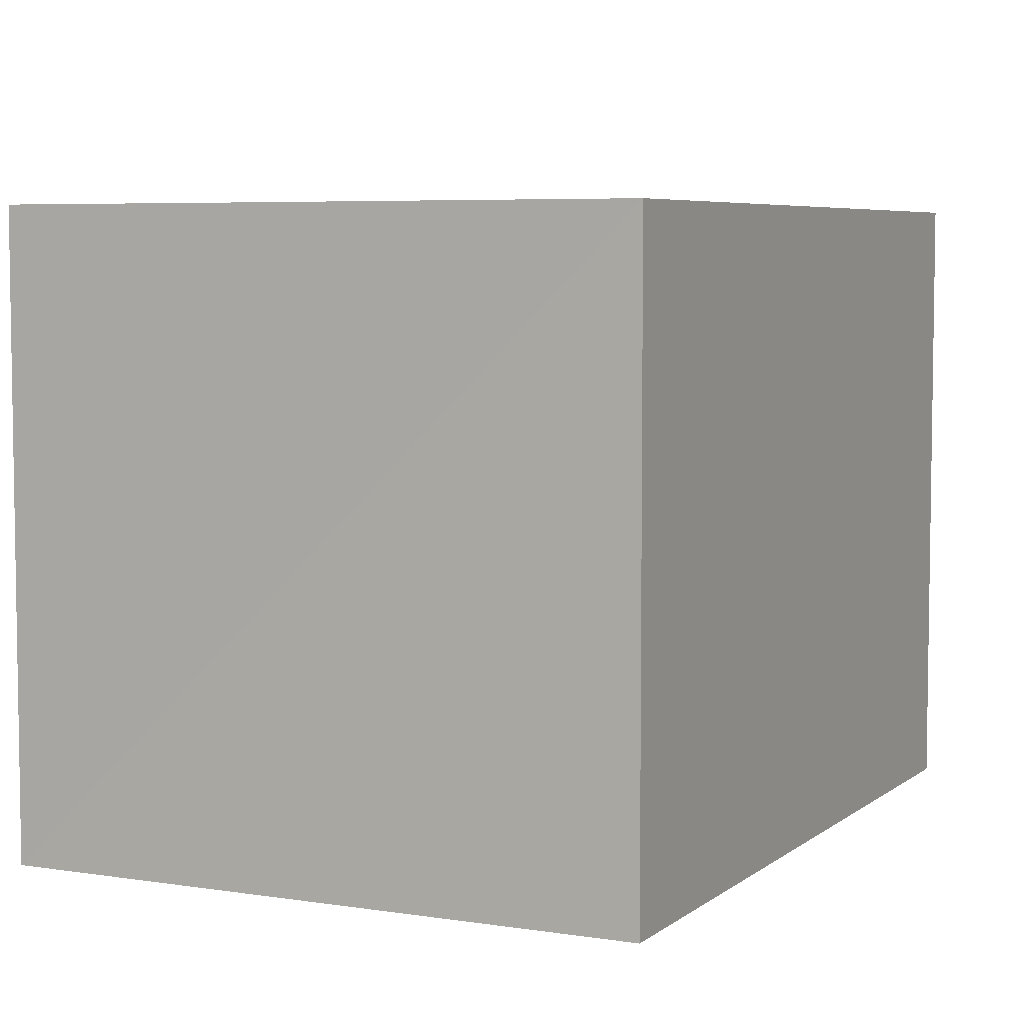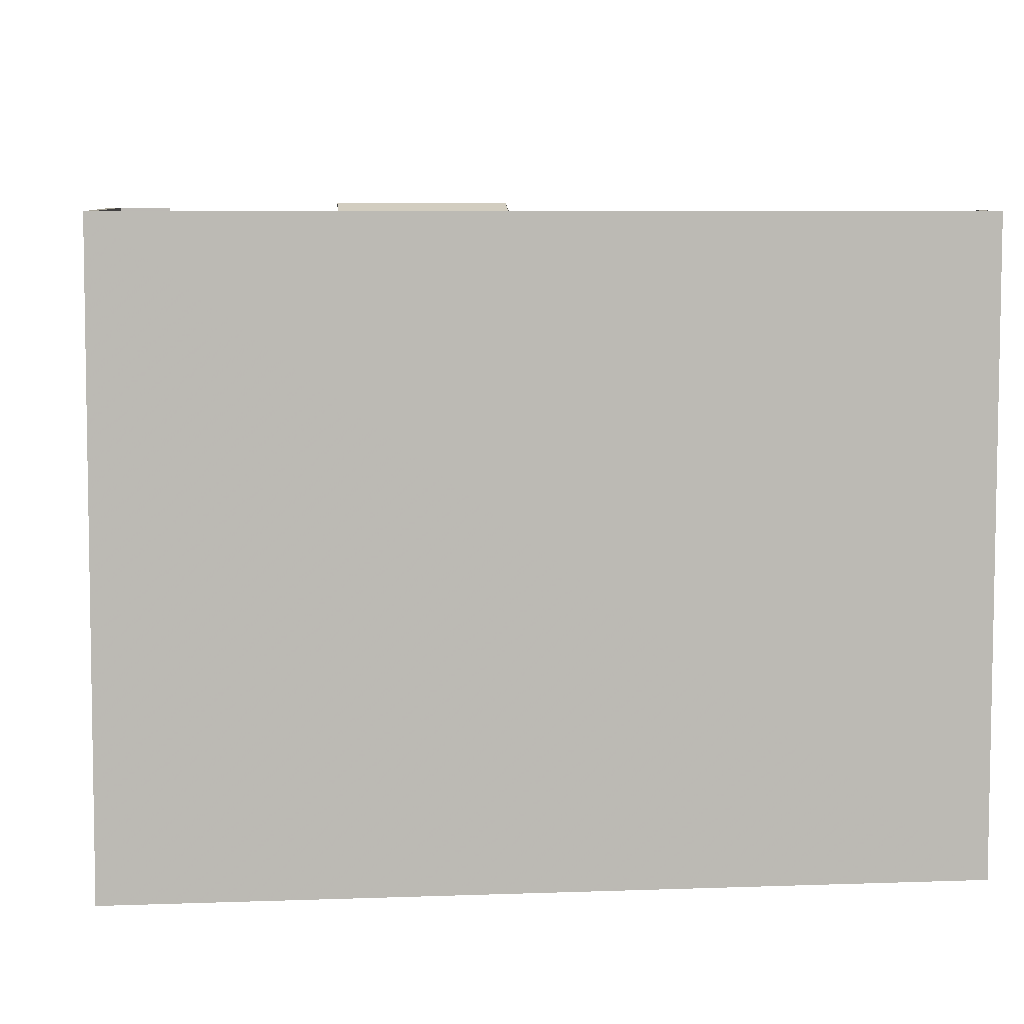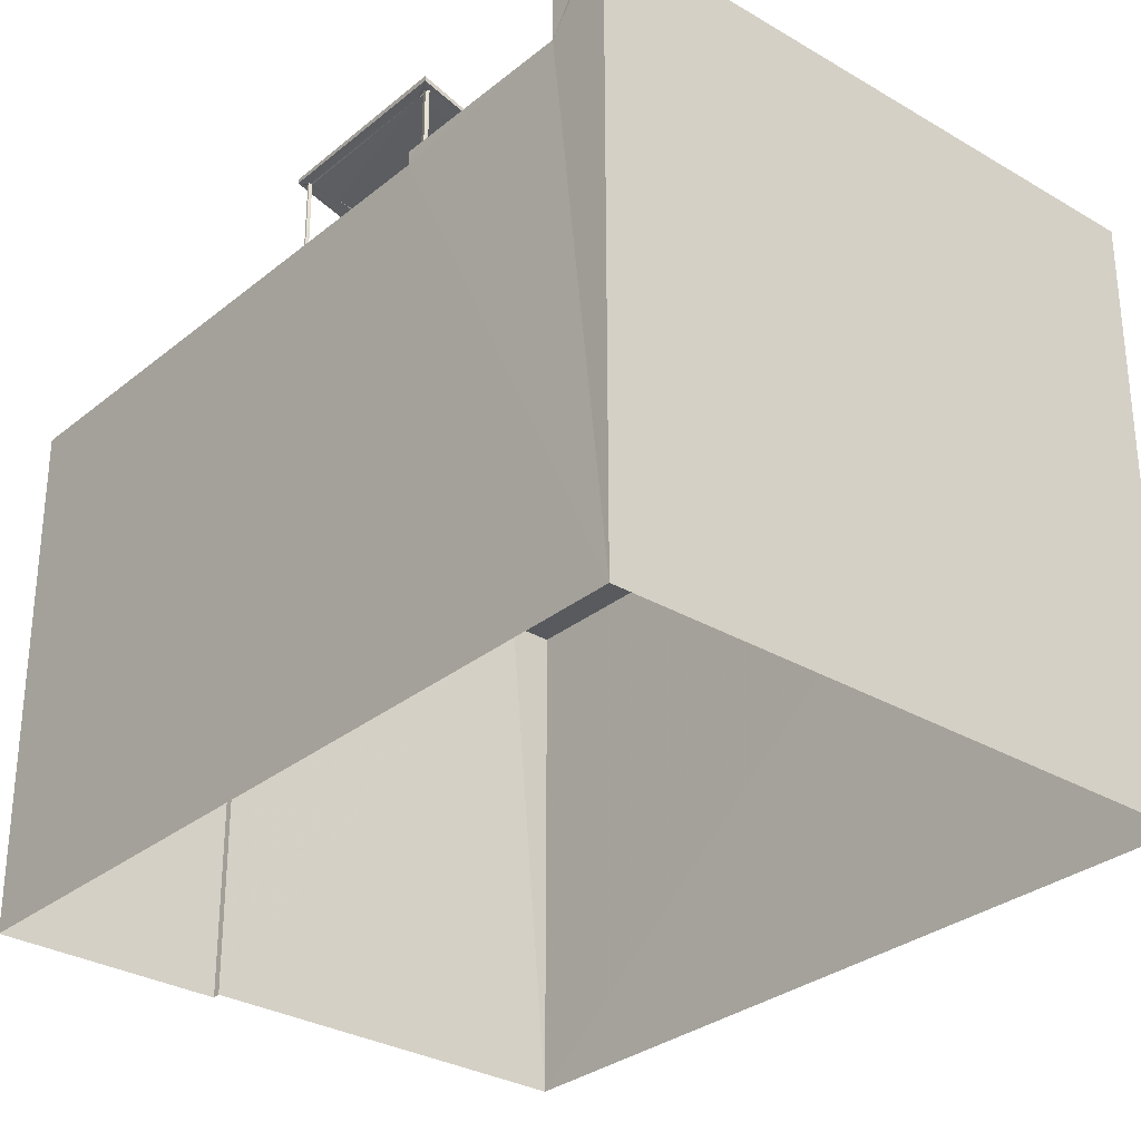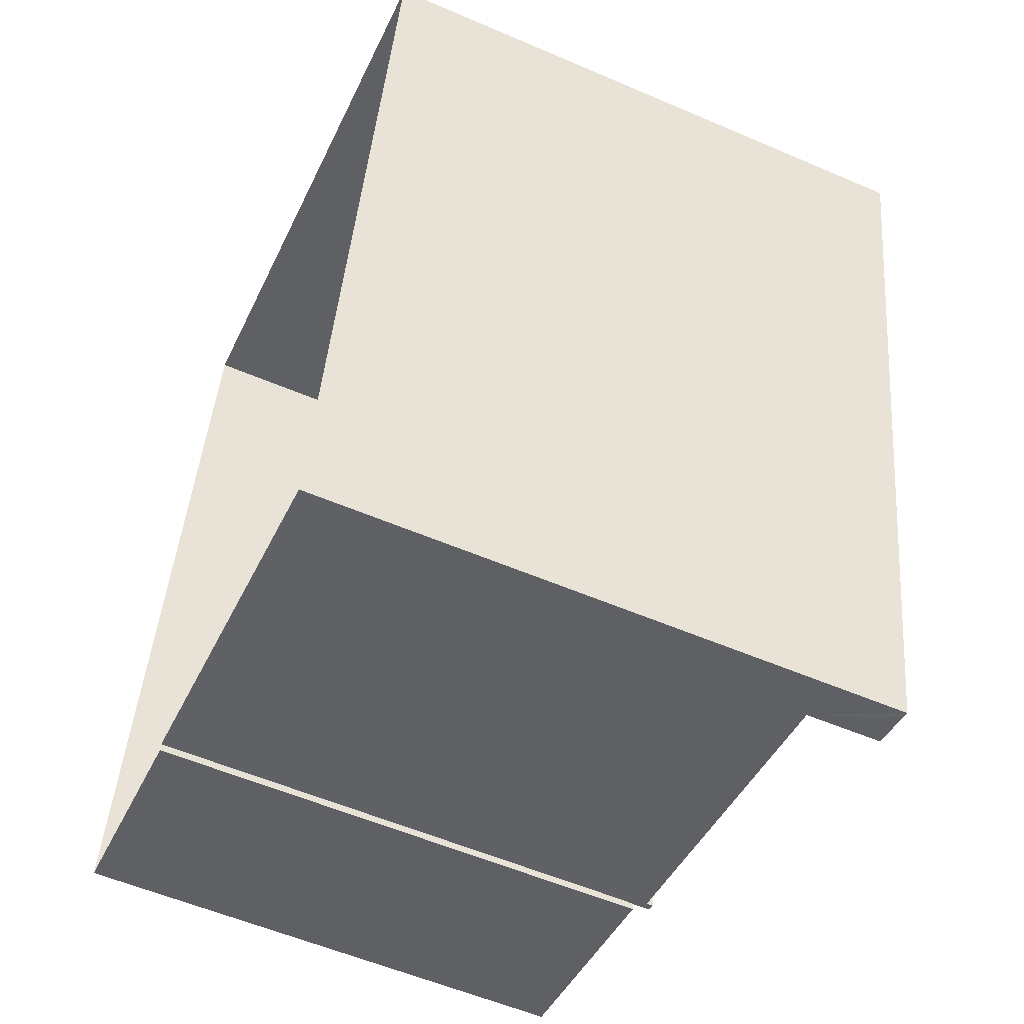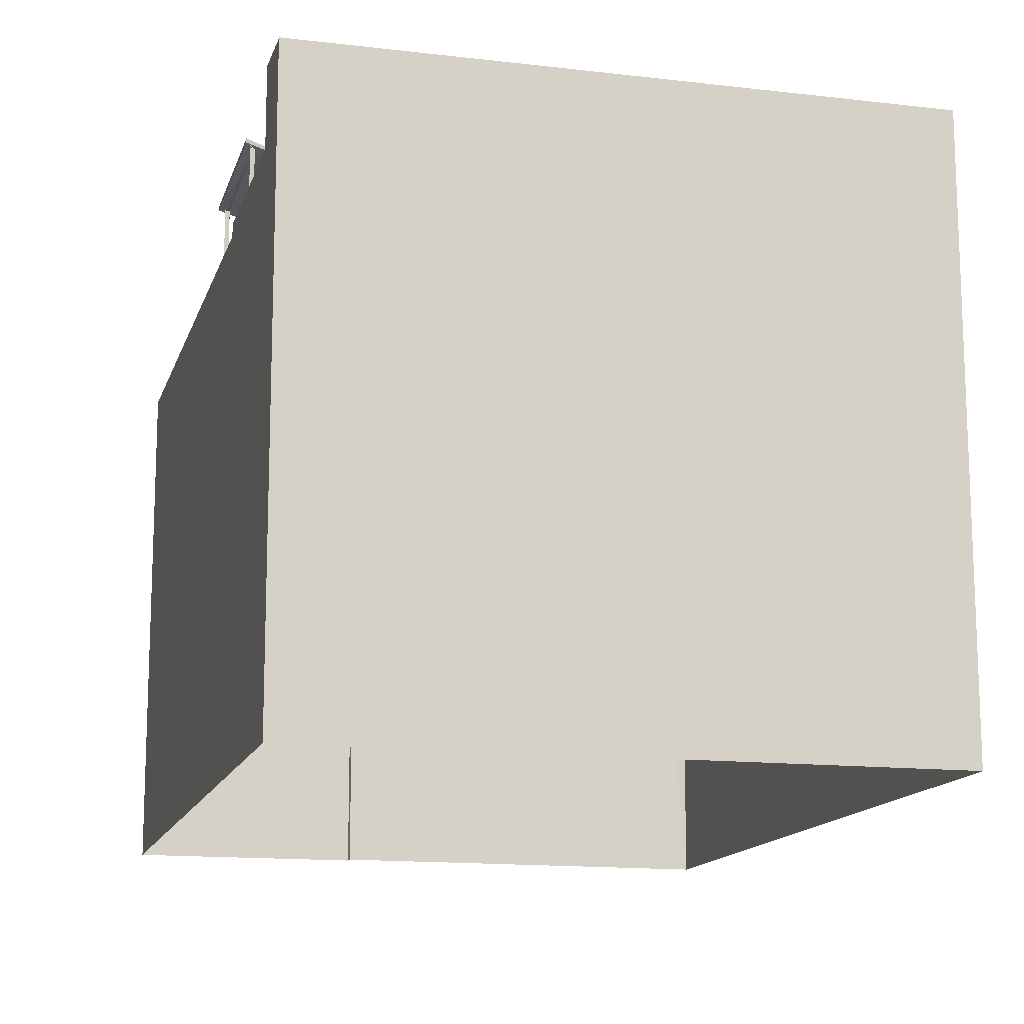
<metadata>
{"format":"obj","ext":"obj","renderer":"f3d","projection":"perspective","resolution":1024,"background":"white","views":[{"elev":5.7,"azim":-142.8,"up":"+Z"},{"elev":7.0,"azim":-85.0,"up":"+Z"},{"elev":-30.2,"azim":150.7,"up":"+Z"},{"elev":-55.8,"azim":-114.3,"up":"+Y"},{"elev":-14.0,"azim":176.7,"up":"+Z"}]}
</metadata>
<code>
v 1.231e+05 7.857e+05 16.92
v 1.231e+05 7.858e+05 16.92
v 1.231e+05 7.857e+05 16.92
v 1.231e+05 7.857e+05 16.92
v 1.231e+05 7.858e+05 16.92
v 1.231e+05 7.857e+05 16.92
v 1.231e+05 7.857e+05 38.09
v 1.231e+05 7.858e+05 38.17
v 1.231e+05 7.857e+05 38.17
v 1.231e+05 7.858e+05 37.51
v 1.231e+05 7.858e+05 38.08
v 1.231e+05 7.857e+05 37.2
v 1.231e+05 7.857e+05 37.14
v 1.231e+05 7.858e+05 37.21
v 1.231e+05 7.857e+05 37.21
v 1.231e+05 7.857e+05 37.21
v 1.231e+05 7.857e+05 37.14
v 1.231e+05 7.857e+05 37.21
v 1.231e+05 7.857e+05 37.19
v 1.231e+05 7.857e+05 38.09
v 1.231e+05 7.857e+05 38.09
v 1.231e+05 7.857e+05 37.19
v 1.231e+05 7.857e+05 37.21
v 1.231e+05 7.858e+05 38.07
v 1.231e+05 7.857e+05 37.21
v 1.231e+05 7.858e+05 38.09
v 1.231e+05 7.857e+05 38.08
v 1.231e+05 7.857e+05 37.81
v 1.231e+05 7.857e+05 37.21
v 1.231e+05 7.857e+05 38.09
v 1.231e+05 7.858e+05 38.09
v 1.231e+05 7.857e+05 38.07
v 1.231e+05 7.857e+05 37.21
v 1.231e+05 7.857e+05 37.2
v 1.231e+05 7.857e+05 37.21
v 1.231e+05 7.857e+05 37.21
v 1.231e+05 7.858e+05 38.32
v 1.231e+05 7.857e+05 37.29
v 1.231e+05 7.857e+05 38.32
v 1.231e+05 7.857e+05 37.29
v 1.231e+05 7.857e+05 37.21
v 1.231e+05 7.857e+05 37.21
v 1.231e+05 7.858e+05 38.09
v 1.231e+05 7.858e+05 38.09
v 1.231e+05 7.857e+05 38.09
v 1.231e+05 7.857e+05 38.09
v 1.231e+05 7.857e+05 34.67
v 1.231e+05 7.858e+05 34.67
v 1.231e+05 7.857e+05 34.67
v 1.231e+05 7.857e+05 34.67
v 1.231e+05 7.857e+05 34.68
v 1.231e+05 7.857e+05 34.68
v 1.231e+05 7.857e+05 34.67
v 1.231e+05 7.857e+05 34.67
v 1.231e+05 7.857e+05 34.64
v 1.231e+05 7.857e+05 34.64
v 1.231e+05 7.857e+05 34.64
v 1.231e+05 7.857e+05 34.64
v 1.231e+05 7.857e+05 34.64
v 1.231e+05 7.857e+05 34.64
v 1.231e+05 7.857e+05 34.64
v 1.231e+05 7.857e+05 34.64
v 1.231e+05 7.857e+05 34.64
v 1.231e+05 7.857e+05 34.64
v 1.231e+05 7.857e+05 34.64
v 1.231e+05 7.857e+05 34.64
v 1.231e+05 7.857e+05 34.64
v 1.231e+05 7.857e+05 34.64
v 1.231e+05 7.857e+05 34.64
v 1.231e+05 7.857e+05 34.64
v 1.231e+05 7.857e+05 34.64
v 1.231e+05 7.857e+05 34.64
v 1.231e+05 7.857e+05 34.64
v 1.231e+05 7.857e+05 34.64
v 1.231e+05 7.857e+05 34.64
v 1.231e+05 7.858e+05 34.64
v 1.231e+05 7.857e+05 34.64
v 1.231e+05 7.858e+05 34.64
v 1.231e+05 7.857e+05 34.64
v 1.231e+05 7.857e+05 34.64
v 1.231e+05 7.857e+05 34.64
v 1.231e+05 7.857e+05 34.64
v 1.231e+05 7.857e+05 34.64
v 1.231e+05 7.857e+05 34.64
v 1.231e+05 7.857e+05 34.64
v 1.231e+05 7.857e+05 34.64
v 1.231e+05 7.857e+05 34.64
v 1.231e+05 7.857e+05 34.64
v 1.231e+05 7.857e+05 34.64
v 1.231e+05 7.857e+05 34.64
v 1.231e+05 7.858e+05 34.64
v 1.231e+05 7.858e+05 34.64
v 1.231e+05 7.857e+05 34.64
v 1.231e+05 7.857e+05 34.64
v 1.231e+05 7.857e+05 34.64
v 1.231e+05 7.857e+05 34.64
v 1.231e+05 7.857e+05 34.64
v 1.231e+05 7.857e+05 34.64
v 1.231e+05 7.857e+05 35.64
v 1.231e+05 7.857e+05 35.64
v 1.231e+05 7.857e+05 35.64
v 1.231e+05 7.857e+05 35.64
v 1.231e+05 7.857e+05 35.64
v 1.231e+05 7.857e+05 35.64
v 1.231e+05 7.857e+05 35.64
v 1.231e+05 7.857e+05 35.64
v 1.231e+05 7.857e+05 35.4
v 1.231e+05 7.857e+05 35.4
v 1.231e+05 7.857e+05 35.4
v 1.231e+05 7.857e+05 35.4
v 1.231e+05 7.857e+05 38.16
v 1.231e+05 7.857e+05 38.16
v 1.231e+05 7.857e+05 38.15
v 1.231e+05 7.857e+05 38.15
v 1.231e+05 7.857e+05 38.15
v 1.231e+05 7.858e+05 38.16
v 1.231e+05 7.858e+05 38.16
v 1.231e+05 7.858e+05 38.16
v 1.231e+05 7.858e+05 38.16
v 1.231e+05 7.858e+05 38.16
v 1.231e+05 7.858e+05 38.15
v 1.231e+05 7.858e+05 38.15
v 1.231e+05 7.858e+05 35.4
v 1.231e+05 7.858e+05 35.4
v 1.231e+05 7.858e+05 35.4
v 1.231e+05 7.858e+05 35.4
v 1.231e+05 7.858e+05 35.4
v 1.231e+05 7.858e+05 35.4
v 1.231e+05 7.857e+05 35.68
v 1.231e+05 7.857e+05 35.68
v 1.231e+05 7.857e+05 35.68
v 1.231e+05 7.857e+05 35.68
v 1.231e+05 7.857e+05 36.77
v 1.231e+05 7.857e+05 36.77
v 1.231e+05 7.857e+05 36.77
v 1.231e+05 7.857e+05 36.77
v 1.231e+05 7.857e+05 36.96
v 1.231e+05 7.857e+05 36.96
v 1.231e+05 7.857e+05 36.96
v 1.231e+05 7.857e+05 36.96
v 1.231e+05 7.857e+05 36.96
v 1.231e+05 7.857e+05 36.96
v 1.231e+05 7.857e+05 36.96
v 1.231e+05 7.857e+05 36.96
v 1.231e+05 7.857e+05 37.1
v 1.231e+05 7.857e+05 37.1
v 1.231e+05 7.857e+05 37.1
v 1.231e+05 7.857e+05 37.1
v 1.231e+05 7.857e+05 36.77
v 1.231e+05 7.857e+05 36.77
v 1.231e+05 7.857e+05 36.77
v 1.231e+05 7.857e+05 36.77
v 1.231e+05 7.858e+05 34.67
v 1.231e+05 7.857e+05 34.67
v 1.231e+05 7.857e+05 34.67
v 1.231e+05 7.857e+05 34.67
v 1.231e+05 7.858e+05 34.67
v 1.231e+05 7.858e+05 34.67
v 1.231e+05 7.857e+05 34.67
v 1.231e+05 7.857e+05 34.67
v 1.231e+05 7.858e+05 34.67
v 1.231e+05 7.858e+05 34.67
v 1.231e+05 7.858e+05 34.67
v 1.231e+05 7.858e+05 34.67
v 1.231e+05 7.858e+05 34.67
v 1.231e+05 7.857e+05 34.67
v 1.231e+05 7.857e+05 34.67
v 1.231e+05 7.857e+05 34.67
v 1.231e+05 7.857e+05 34.67
v 1.231e+05 7.857e+05 34.67
v 1.231e+05 7.858e+05 34.67
v 1.231e+05 7.857e+05 34.67
v 1.231e+05 7.857e+05 34.67
v 1.231e+05 7.857e+05 34.67
v 1.231e+05 7.857e+05 34.68
v 1.231e+05 7.857e+05 34.67
v 1.231e+05 7.857e+05 34.67
v 1.231e+05 7.857e+05 34.67
v 1.231e+05 7.857e+05 34.67
v 1.231e+05 7.857e+05 34.67
v 1.231e+05 7.857e+05 34.68
v 1.231e+05 7.857e+05 34.68
v 1.231e+05 7.857e+05 34.67
v 1.231e+05 7.857e+05 34.93
v 1.231e+05 7.857e+05 34.93
v 1.231e+05 7.857e+05 34.93
v 1.231e+05 7.857e+05 34.93
v 1.231e+05 7.858e+05 34.93
v 1.231e+05 7.858e+05 34.93
f 1 2 3
f 3 4 1
f 5 2 1
f 6 5 1
f 7 8 9
f 10 8 11
f 12 13 14
f 15 12 14
f 16 17 13
f 18 17 19
f 20 9 21
f 16 22 23
f 22 13 12
f 24 10 11
f 25 18 19
f 26 8 7
f 7 27 28
f 28 29 16
f 30 9 20
f 31 8 26
f 27 32 28
f 7 30 27
f 33 34 29
f 32 29 28
f 11 8 31
f 19 17 34
f 7 9 30
f 16 13 22
f 16 29 17
f 29 34 17
f 26 7 24
f 7 28 16
f 10 24 7
f 14 10 15
f 23 7 16
f 15 10 23
f 10 7 23
f 20 21 32
f 21 18 32
f 29 32 33
f 32 18 25
f 32 25 33
f 25 35 36
f 33 25 36
f 37 38 39
f 37 40 38
f 23 41 42
f 15 23 42
f 26 43 44
f 31 26 44
f 20 45 46
f 30 20 46
f 47 48 49
f 50 47 49
f 51 52 53
f 48 51 54
f 53 54 51
f 49 48 54
f 55 56 57
f 58 59 60
f 56 55 59
f 61 62 63
f 64 62 61
f 65 55 62
f 60 55 65
f 65 62 64
f 59 55 60
f 66 58 60
f 67 68 69
f 58 66 68
f 64 70 65
f 69 66 70
f 71 70 64
f 72 69 70
f 72 70 71
f 68 66 69
f 73 74 75
f 76 74 77
f 78 76 77
f 68 67 79
f 67 80 79
f 81 80 67
f 77 73 81
f 73 80 81
f 74 73 77
f 82 56 59
f 83 84 56
f 85 83 86
f 82 86 56
f 83 56 86
f 72 71 87
f 67 69 88
f 77 89 78
f 78 90 91
f 91 90 92
f 81 67 88
f 89 93 90
f 71 89 94
f 88 87 95
f 81 88 95
f 77 94 89
f 95 87 94
f 87 71 94
f 78 89 90
f 85 86 96
f 96 74 85
f 58 97 82
f 59 58 82
f 79 75 97
f 74 96 75
f 79 97 68
f 75 96 97
f 68 97 58
f 63 98 61
f 98 63 84
f 56 84 57
f 84 63 57
f 99 100 52
f 51 99 52
f 99 101 102
f 100 99 102
f 100 103 104
f 100 102 103
f 104 103 105
f 106 104 105
f 107 108 109
f 107 110 108
f 111 112 108
f 110 111 108
f 111 113 112
f 111 114 113
f 115 113 114
f 115 116 117
f 117 116 118
f 119 120 118
f 116 119 118
f 115 114 116
f 119 121 120
f 119 122 121
f 122 123 121
f 122 124 123
f 124 125 126
f 123 124 126
f 125 127 128
f 126 125 128
f 129 130 131
f 129 132 130
f 133 134 135
f 133 136 134
f 137 138 139
f 140 137 139
f 141 142 143
f 144 141 143
f 145 146 147
f 148 145 147
f 149 150 151
f 149 152 150
f 153 154 155
f 153 156 154
f 155 157 158
f 159 160 156
f 161 162 163
f 162 164 163
f 157 164 158
f 165 162 161
f 153 159 156
f 158 164 162
f 153 155 158
f 160 166 167
f 156 160 167
f 166 155 168
f 154 168 155
f 166 168 167
f 169 170 159
f 153 171 172
f 165 161 171
f 159 153 173
f 172 174 153
f 153 165 171
f 169 159 173
f 173 153 174
f 53 175 176
f 176 175 177
f 177 178 179
f 179 178 180
f 175 178 177
f 172 176 169
f 177 170 169
f 172 171 47
f 48 171 181
f 48 181 182
f 176 177 169
f 183 47 50
f 183 176 172
f 47 171 48
f 183 172 47
f 184 185 186
f 185 187 186
f 186 188 189
f 186 187 188
f 172 34 174
f 174 34 36
f 34 33 36
f 173 174 36
f 35 173 36
f 173 35 19
f 173 19 169
f 35 25 19
f 19 172 169
f 19 34 172
f 13 17 38
f 40 13 38
f 13 40 14
f 40 37 10
f 14 40 10
f 37 8 10
f 8 37 39
f 9 8 39
f 21 39 38
f 9 39 21
f 38 17 18
f 21 38 18
f 42 49 12
f 42 12 15
f 49 54 12
f 41 50 42
f 42 50 49
f 183 50 41
f 183 41 22
f 183 22 176
f 41 23 22
f 54 22 12
f 22 53 176
f 54 53 22
f 44 162 11
f 44 11 31
f 162 165 11
f 43 162 44
f 43 158 162
f 158 43 24
f 158 24 153
f 43 26 24
f 165 24 11
f 165 153 24
f 154 27 168
f 168 27 46
f 27 30 46
f 45 168 46
f 45 167 168
f 167 45 32
f 167 32 156
f 45 20 32
f 32 154 156
f 32 27 154
f 99 182 101
f 101 182 89
f 89 182 93
f 51 48 182
f 99 51 182
f 61 98 107
f 103 64 61
f 71 64 103
f 103 107 109
f 103 109 105
f 89 71 102
f 101 89 102
f 102 71 103
f 103 61 107
f 6 115 117
f 5 6 117
f 2 117 118
f 2 5 117
f 120 121 123
f 118 120 123
f 118 123 2
f 188 187 3
f 2 188 3
f 126 128 188
f 123 126 188
f 123 188 2
f 105 109 106
f 109 178 106
f 115 6 108
f 115 108 113
f 108 112 113
f 6 1 108
f 108 180 109
f 109 180 178
f 180 108 1
f 164 189 127
f 127 189 128
f 164 157 189
f 128 189 188
f 178 175 104
f 106 178 104
f 175 52 104
f 52 100 104
f 175 53 52
f 114 111 110
f 110 107 84
f 107 98 84
f 83 114 110
f 83 110 84
f 116 114 74
f 76 116 74
f 114 83 85
f 74 114 85
f 119 116 78
f 119 78 91
f 116 76 78
f 127 125 164
f 164 125 163
f 92 163 124
f 92 124 91
f 119 124 122
f 91 124 119
f 163 125 124
f 57 131 55
f 57 129 131
f 131 130 62
f 55 131 62
f 130 132 63
f 62 130 63
f 63 129 57
f 63 132 129
f 60 135 66
f 60 133 135
f 135 134 70
f 66 135 70
f 134 136 65
f 70 134 65
f 65 133 60
f 65 136 133
f 69 139 88
f 69 140 139
f 139 138 87
f 88 139 87
f 138 137 72
f 87 138 72
f 72 140 69
f 72 137 140
f 75 142 73
f 75 143 142
f 142 141 80
f 73 142 80
f 141 144 79
f 80 141 79
f 79 143 75
f 79 144 143
f 94 147 146
f 94 77 147
f 95 94 146
f 145 95 146
f 148 95 145
f 148 81 95
f 147 81 148
f 147 77 81
f 86 151 96
f 86 149 151
f 151 150 97
f 96 151 97
f 150 152 82
f 97 150 82
f 82 149 86
f 82 152 149
f 3 185 4
f 3 187 185
f 180 1 179
f 184 179 185
f 185 179 4
f 179 1 4
f 93 181 90
f 93 182 181
f 181 171 90
f 90 171 92
f 161 163 92
f 171 161 92
f 166 186 155
f 155 189 157
f 155 186 189
f 170 177 184
f 159 170 184
f 177 179 184
f 186 160 159
f 166 160 186
f 186 159 184

</code>
